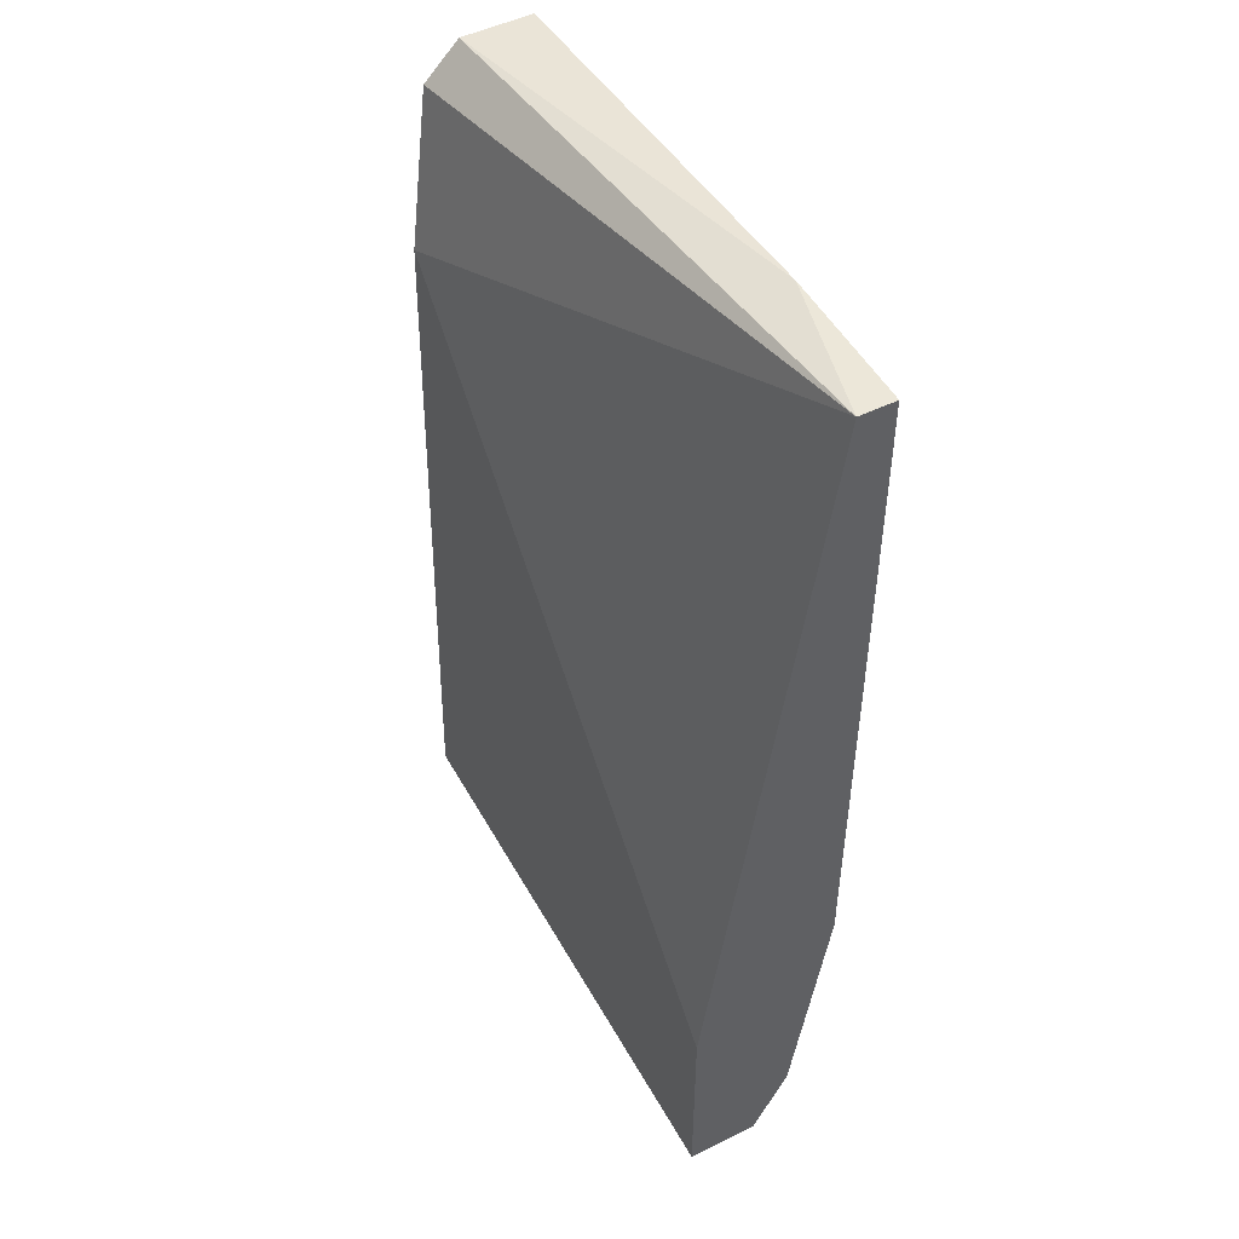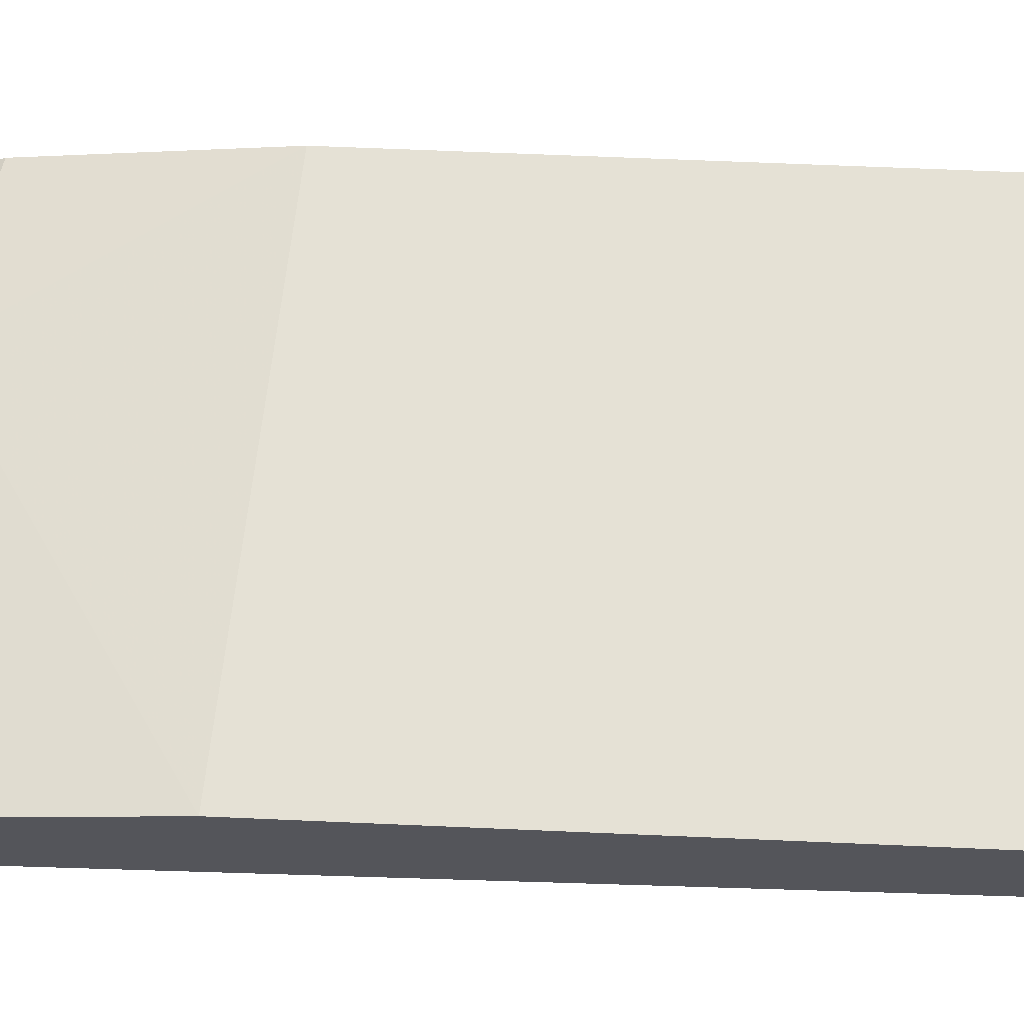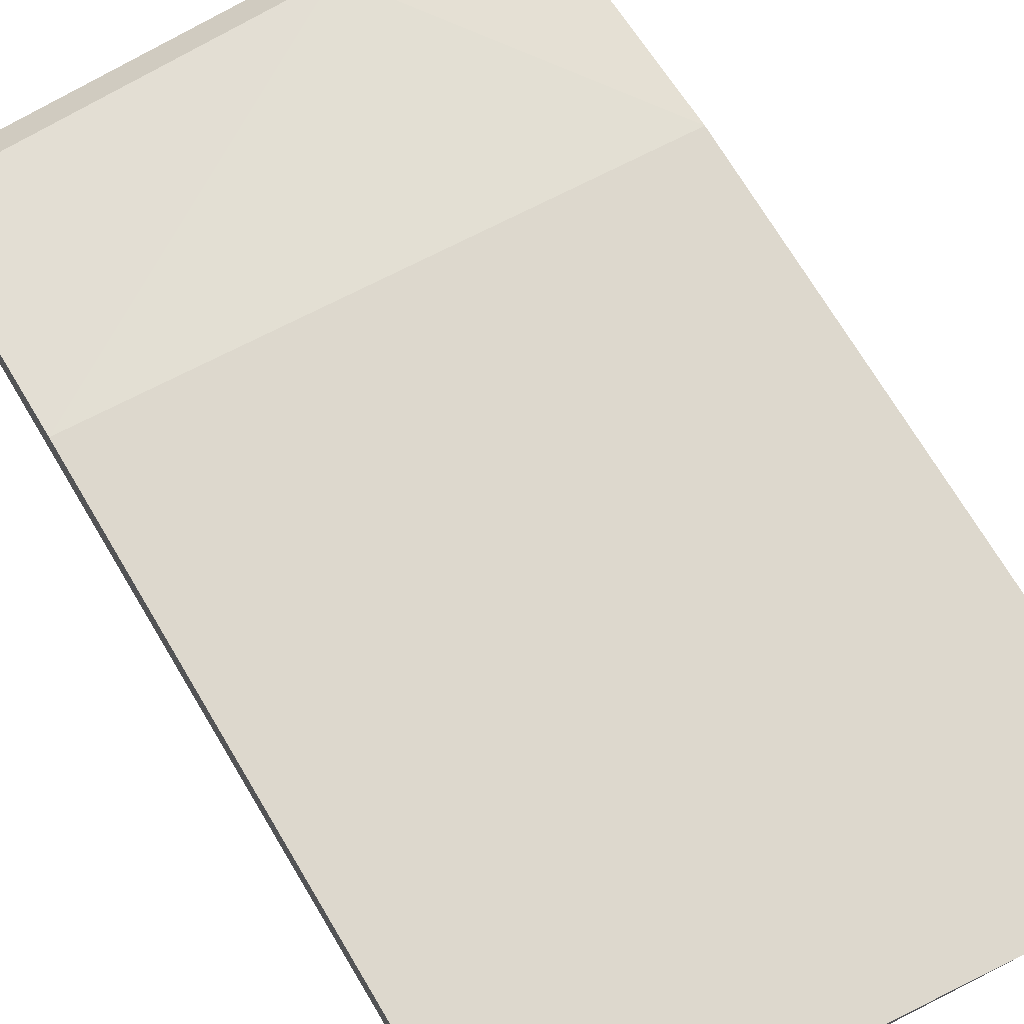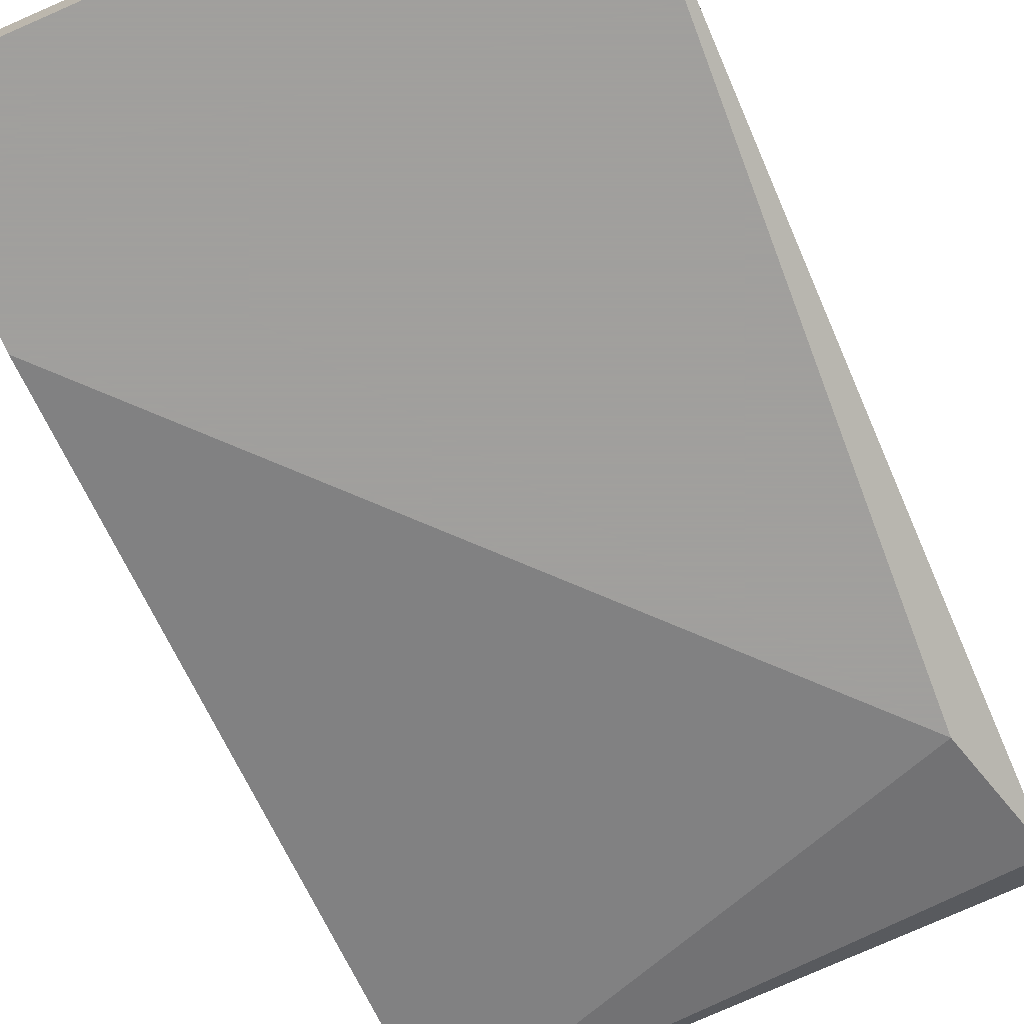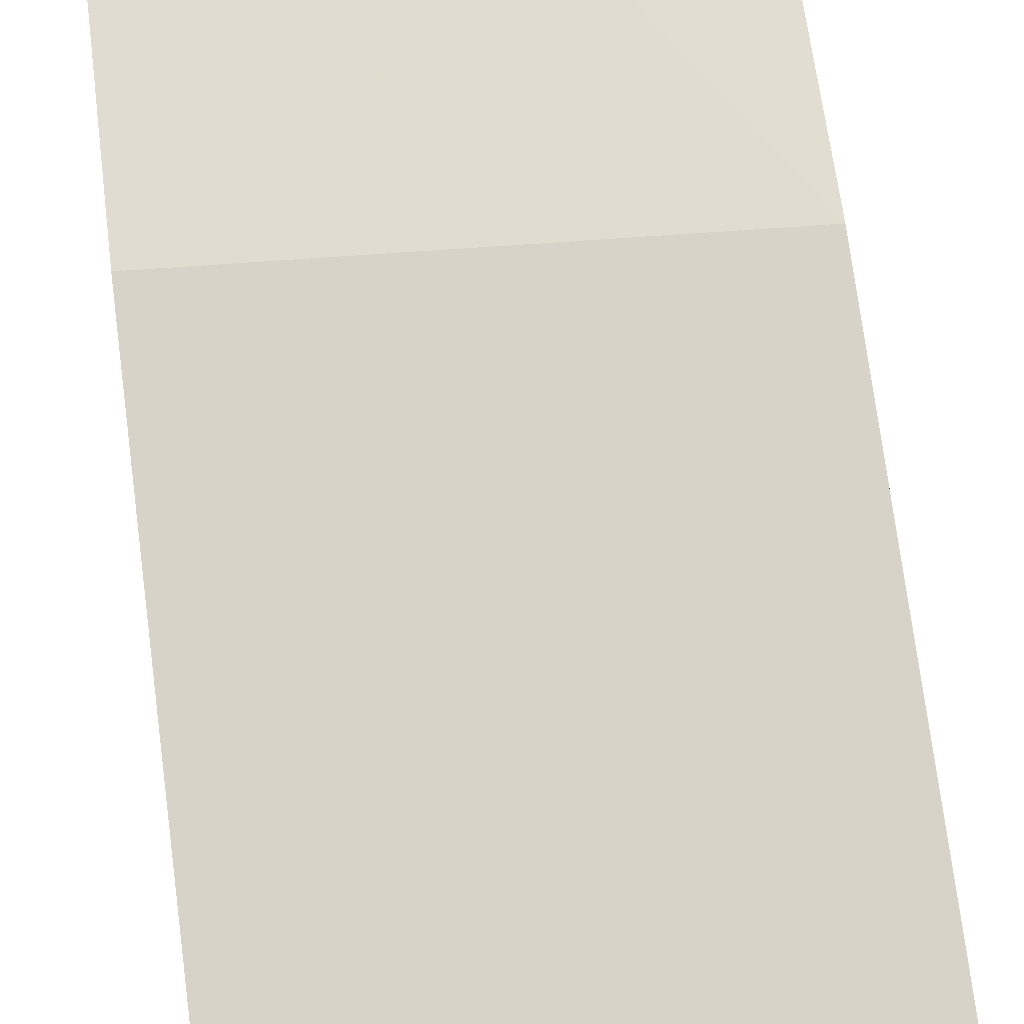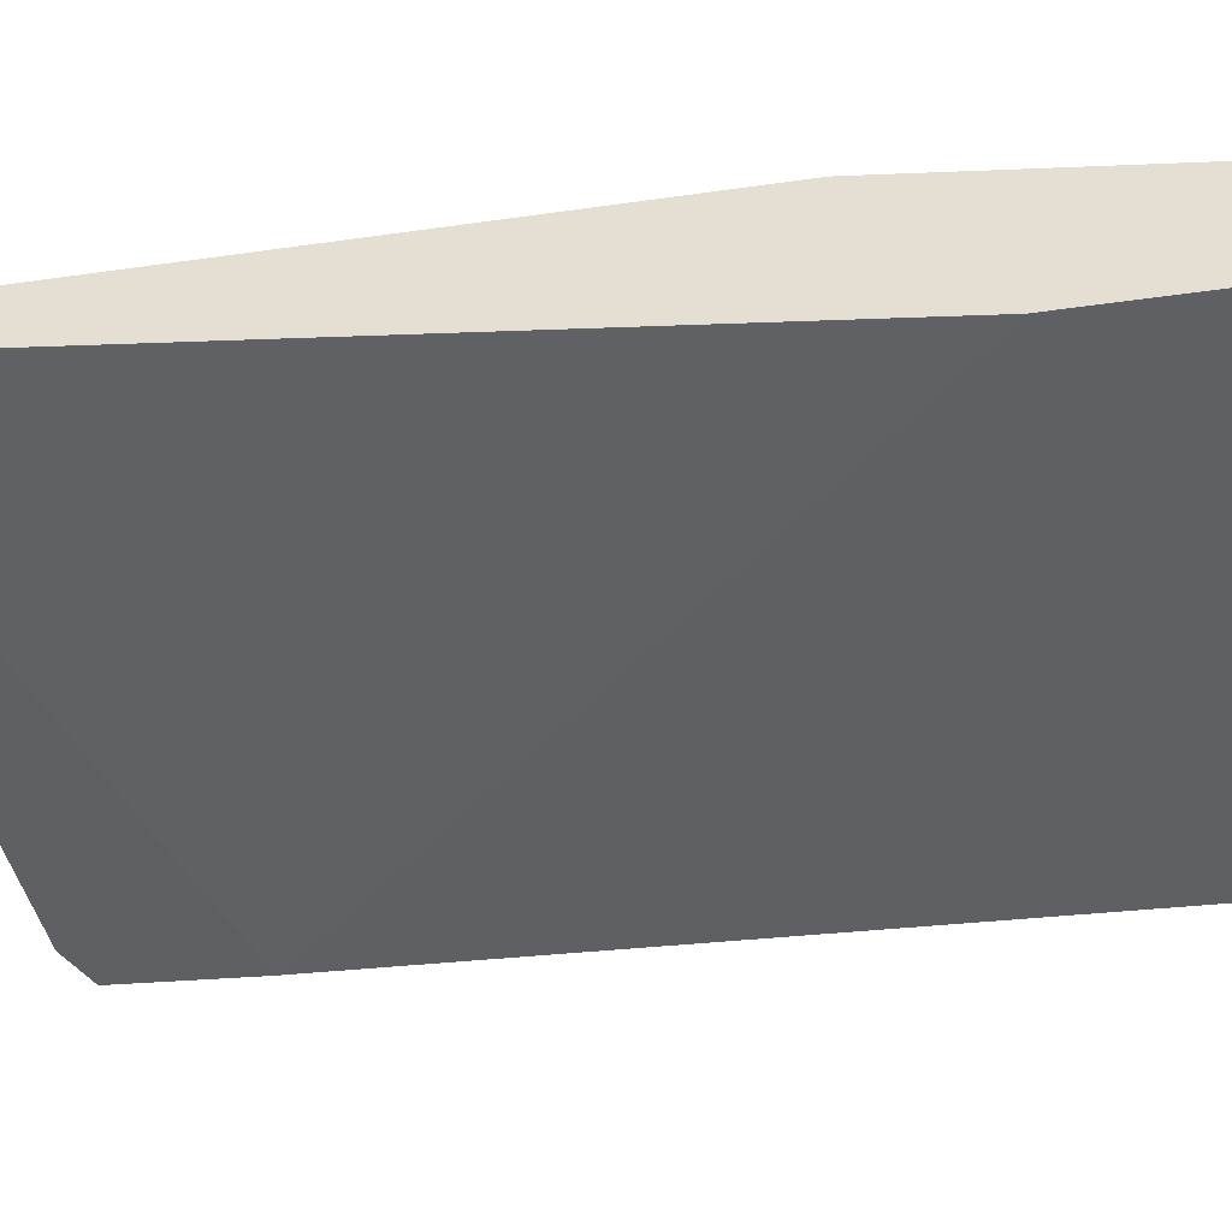
<metadata>
{"format":"obj","ext":"obj","renderer":"f3d","projection":"perspective","resolution":1024,"background":"white","views":[{"elev":49.9,"azim":61.7,"up":"+Z"},{"elev":65.0,"azim":-87.5,"up":"+Y"},{"elev":72.1,"azim":-30.9,"up":"+Y"},{"elev":-71.5,"azim":-156.5,"up":"+Y"},{"elev":76.9,"azim":-7.5,"up":"+Y"},{"elev":-42.9,"azim":99.7,"up":"+Y"}]}
</metadata>
<code>
v -0.02547 0.01147 4e-05
v -0.02669 0.01634 -0.01701
v -0.02669 0.01634 0.006133
v -0.02669 0.01269 0.004914
v -0.02669 0.01512 -0.02553
v -0.02669 0.01147 -0.02675
v -0.02669 0.0139 0.006133
v -0.02669 0.0139 -0.02675
v -0.0133 0.01512 -0.02553
v -0.007205 0.01634 0.007355
v -0.007205 0.01634 -0.01579
v -0.007205 0.01512 0.007355
v -0.007205 0.01512 -0.02431
v -0.007205 0.01147 -0.01944
v -0.007205 0.01147 -0.02675
v -0.007205 0.0139 -0.02675
v -0.01208 0.01634 0.007355
f 16 5 9
f 10 15 11
f 17 10 11
f 17 11 3
f 3 8 6
f 8 15 6
f 15 1 6
f 3 11 2
f 8 3 2
f 10 17 12
f 15 10 12
f 11 15 13
f 1 15 14
f 12 1 14
f 15 12 14
f 3 6 4
f 6 1 4
f 1 12 4
f 8 2 5
f 15 8 16
f 13 15 16
f 8 5 16
f 17 3 7
f 12 17 7
f 3 4 7
f 4 12 7
f 2 11 9
f 11 13 9
f 5 2 9
f 13 16 9

</code>
